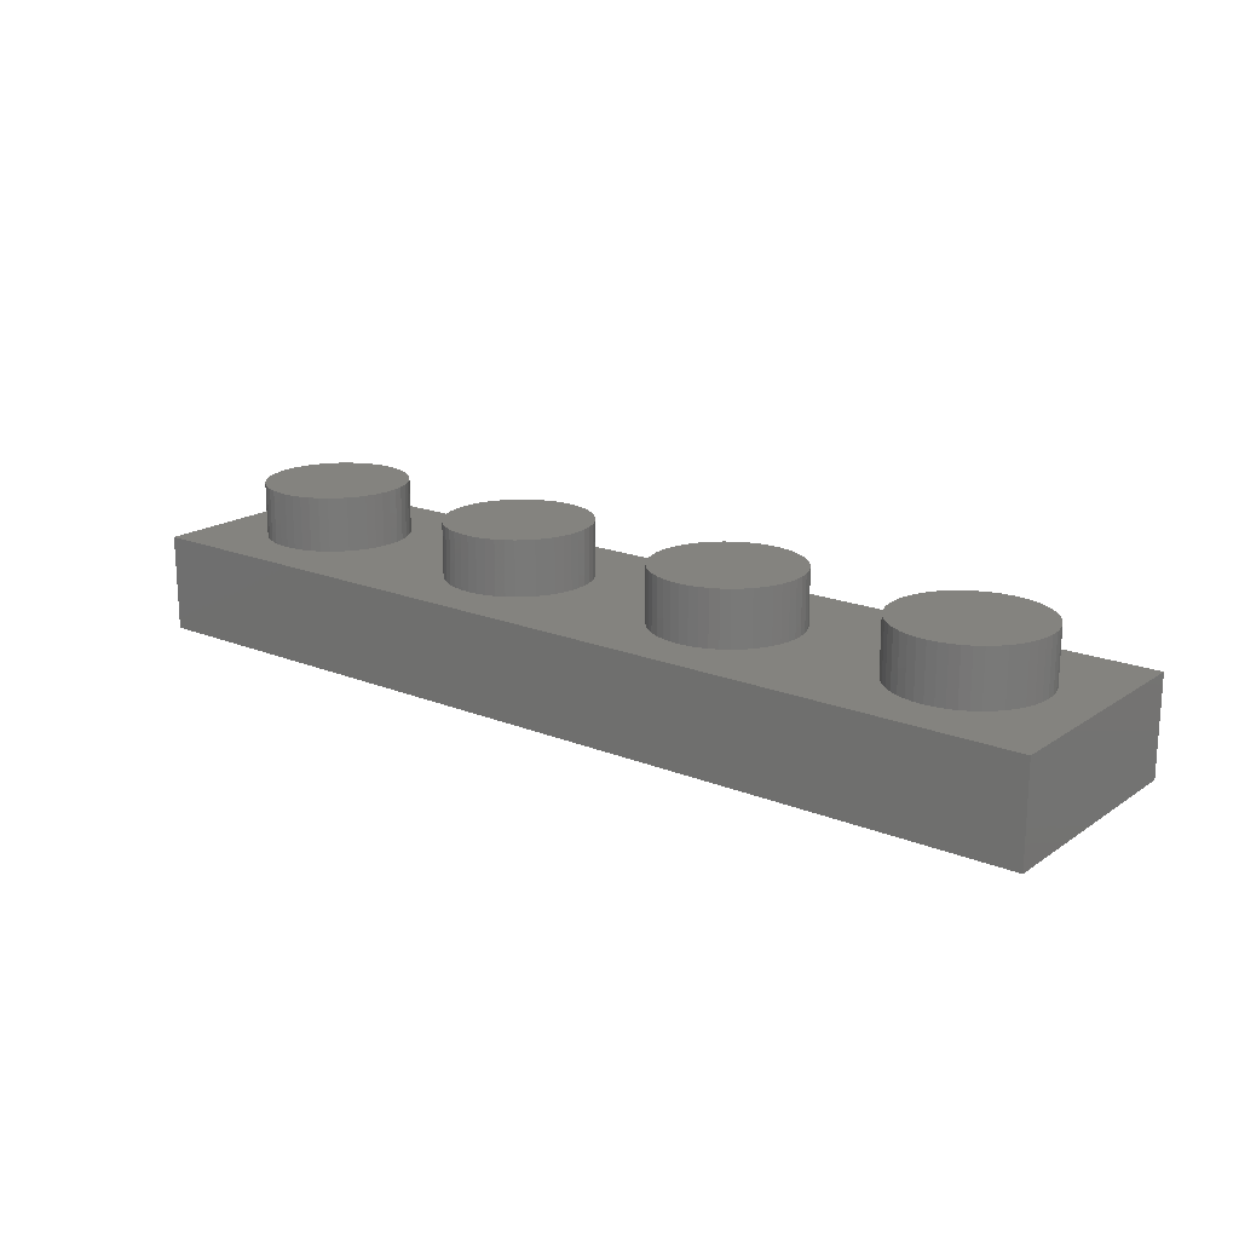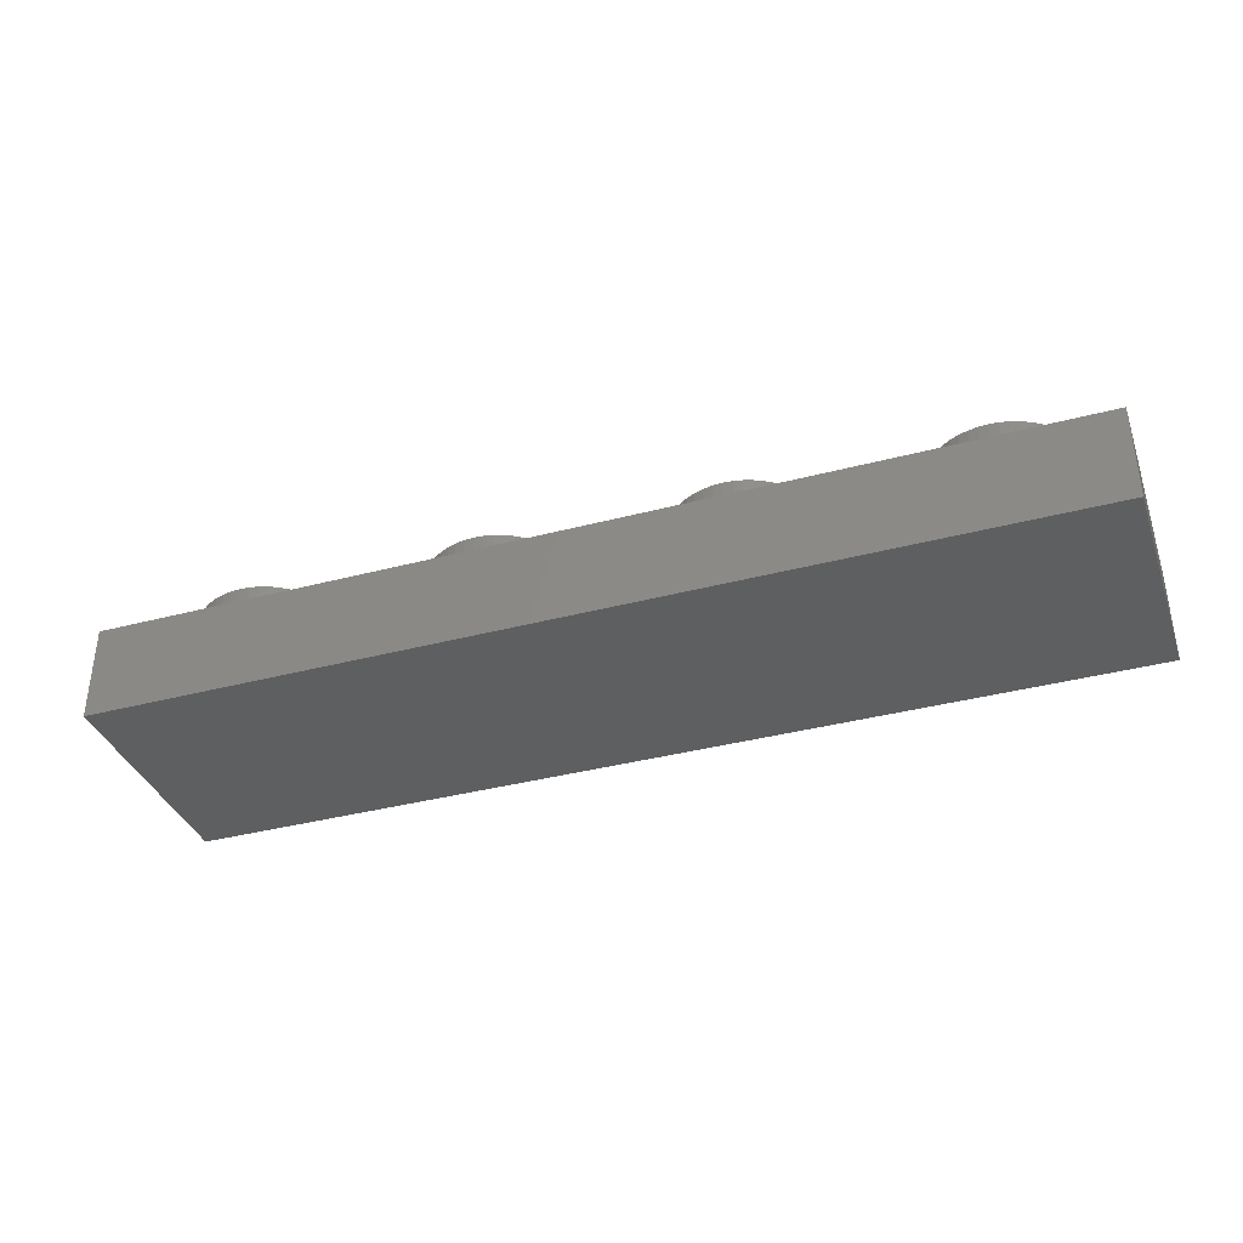
<metadata>
{"format":"stl","ext":"stl","renderer":"f3d","projection":"perspective","resolution":1024,"background":"white","views":[{"elev":18.2,"azim":-142.0,"up":"+Z"},{"elev":-36.8,"azim":18.9,"up":"+Z"}]}
</metadata>
<code>
# stl→obj: 392 verts, 780 faces
v -24.35 3.758 5
v -24.35 3.758 3.2
v -24.33 4.071 5
v -24.41 3.45 3.2
v -24.41 3.45 5
v -24.51 3.153 3.2
v -24.51 3.153 5
v -24.65 2.871 3.2
v -24.65 2.871 5
v -24.82 2.61 3.2
v -24.82 2.61 5
v -25.03 2.374 3.2
v -25.03 2.374 5
v -25.27 2.167 3.2
v -25.27 2.167 5
v -25.53 1.993 3.2
v -25.53 1.993 5
v -25.81 1.854 3.2
v -25.81 1.854 5
v -26.11 1.753 3.2
v -26.11 1.753 5
v -26.41 1.692 3.2
v -26.41 1.692 5
v -26.73 1.671 3.2
v -26.73 1.671 5
v -27.04 1.692 3.2
v -27.04 1.692 5
v -27.35 1.753 3.2
v -27.35 1.753 5
v -27.65 1.854 3.2
v -27.65 1.854 5
v -27.93 1.993 3.2
v -27.93 1.993 5
v -28.19 2.167 3.2
v -28.19 2.167 5
v -28.42 2.374 3.2
v -28.42 2.374 5
v -28.63 2.61 3.2
v -28.63 2.61 5
v -28.81 2.871 3.2
v -28.81 2.871 5
v -28.94 3.153 3.2
v -28.94 3.153 5
v -29.05 3.45 3.2
v -29.05 3.45 5
v -29.11 3.758 3.2
v -29.11 3.758 5
v -29.13 4.071 3.2
v -29.13 4.071 5
v -29.11 4.385 3.2
v -29.11 4.385 5
v -29.05 4.692 3.2
v -29.05 4.692 5
v -28.94 4.99 3.2
v -28.94 4.99 5
v -28.81 5.271 3.2
v -28.81 5.271 5
v -28.63 5.532 3.2
v -28.63 5.532 5
v -28.42 5.768 3.2
v -28.42 5.768 5
v -28.19 5.975 3.2
v -28.19 5.975 5
v -27.93 6.15 3.2
v -27.93 6.15 5
v -27.65 6.289 3.2
v -27.65 6.289 5
v -27.35 6.389 3.2
v -27.35 6.389 5
v -27.04 6.451 3.2
v -27.04 6.451 5
v -26.73 6.471 3.2
v -26.73 6.471 5
v -26.41 6.451 3.2
v -26.41 6.451 5
v -26.11 6.389 3.2
v -26.11 6.389 5
v -25.81 6.289 3.2
v -25.81 6.289 5
v -25.53 6.15 3.2
v -25.53 6.15 5
v -25.27 5.975 3.2
v -25.27 5.975 5
v -25.03 5.768 3.2
v -25.03 5.768 5
v -24.82 5.532 3.2
v -24.82 5.532 5
v -24.65 5.271 3.2
v -24.65 5.271 5
v -24.51 4.99 3.2
v -24.51 4.99 5
v -24.41 4.692 3.2
v -24.41 4.692 5
v -24.35 4.385 3.2
v -24.35 4.385 5
v -24.33 4.071 3.2
v -32.35 3.758 5
v -32.35 3.758 3.2
v -32.33 4.071 5
v -32.41 3.45 3.2
v -32.41 3.45 5
v -32.51 3.153 3.2
v -32.51 3.153 5
v -32.65 2.871 3.2
v -32.65 2.871 5
v -32.82 2.61 3.2
v -32.82 2.61 5
v -33.03 2.374 3.2
v -33.03 2.374 5
v -33.27 2.167 3.2
v -33.27 2.167 5
v -33.53 1.993 3.2
v -33.53 1.993 5
v -33.81 1.854 3.2
v -33.81 1.854 5
v -34.11 1.753 3.2
v -34.11 1.753 5
v -34.41 1.692 3.2
v -34.41 1.692 5
v -34.73 1.671 3.2
v -34.73 1.671 5
v -35.04 1.692 3.2
v -35.04 1.692 5
v -35.35 1.753 3.2
v -35.35 1.753 5
v -35.65 1.854 3.2
v -35.65 1.854 5
v -35.93 1.993 3.2
v -35.93 1.993 5
v -36.19 2.167 3.2
v -36.19 2.167 5
v -36.42 2.374 3.2
v -36.42 2.374 5
v -36.63 2.61 3.2
v -36.63 2.61 5
v -36.81 2.871 3.2
v -36.81 2.871 5
v -36.94 3.153 3.2
v -36.94 3.153 5
v -37.05 3.45 3.2
v -37.05 3.45 5
v -37.11 3.758 3.2
v -37.11 3.758 5
v -37.13 4.071 3.2
v -37.13 4.071 5
v -37.11 4.385 3.2
v -37.11 4.385 5
v -37.05 4.692 3.2
v -37.05 4.692 5
v -36.94 4.99 3.2
v -36.94 4.99 5
v -36.81 5.271 3.2
v -36.81 5.271 5
v -36.63 5.532 3.2
v -36.63 5.532 5
v -36.42 5.768 3.2
v -36.42 5.768 5
v -36.19 5.975 3.2
v -36.19 5.975 5
v -35.93 6.15 3.2
v -35.93 6.15 5
v -35.65 6.289 3.2
v -35.65 6.289 5
v -35.35 6.389 3.2
v -35.35 6.389 5
v -35.04 6.451 3.2
v -35.04 6.451 5
v -34.73 6.471 3.2
v -34.73 6.471 5
v -34.41 6.451 3.2
v -34.41 6.451 5
v -34.11 6.389 3.2
v -34.11 6.389 5
v -33.81 6.289 3.2
v -33.81 6.289 5
v -33.53 6.15 3.2
v -33.53 6.15 5
v -33.27 5.975 3.2
v -33.27 5.975 5
v -33.03 5.768 3.2
v -33.03 5.768 5
v -32.82 5.532 3.2
v -32.82 5.532 5
v -32.65 5.271 3.2
v -32.65 5.271 5
v -32.51 4.99 3.2
v -32.51 4.99 5
v -32.41 4.692 3.2
v -32.41 4.692 5
v -32.35 4.385 3.2
v -32.35 4.385 5
v -32.33 4.071 3.2
v -40.35 3.758 5
v -40.35 3.758 3.2
v -40.33 4.071 5
v -40.41 3.45 3.2
v -40.41 3.45 5
v -40.51 3.153 3.2
v -40.51 3.153 5
v -40.65 2.871 3.2
v -40.65 2.871 5
v -40.82 2.61 3.2
v -40.82 2.61 5
v -41.03 2.374 3.2
v -41.03 2.374 5
v -41.27 2.167 3.2
v -41.27 2.167 5
v -41.53 1.993 3.2
v -41.53 1.993 5
v -41.81 1.854 3.2
v -41.81 1.854 5
v -42.11 1.753 3.2
v -42.11 1.753 5
v -42.41 1.692 3.2
v -42.41 1.692 5
v -42.73 1.671 3.2
v -42.73 1.671 5
v -43.04 1.692 3.2
v -43.04 1.692 5
v -43.35 1.753 3.2
v -43.35 1.753 5
v -43.65 1.854 3.2
v -43.65 1.854 5
v -43.93 1.993 3.2
v -43.93 1.993 5
v -44.19 2.167 3.2
v -44.19 2.167 5
v -44.42 2.374 3.2
v -44.42 2.374 5
v -44.63 2.61 3.2
v -44.63 2.61 5
v -44.81 2.871 3.2
v -44.81 2.871 5
v -44.94 3.153 3.2
v -44.94 3.153 5
v -45.05 3.45 3.2
v -45.05 3.45 5
v -45.11 3.758 3.2
v -45.11 3.758 5
v -45.13 4.071 3.2
v -45.13 4.071 5
v -45.11 4.385 3.2
v -45.11 4.385 5
v -45.05 4.692 3.2
v -45.05 4.692 5
v -44.94 4.99 3.2
v -44.94 4.99 5
v -44.81 5.271 3.2
v -44.81 5.271 5
v -44.63 5.532 3.2
v -44.63 5.532 5
v -44.42 5.768 3.2
v -44.42 5.768 5
v -44.19 5.975 3.2
v -44.19 5.975 5
v -43.93 6.15 3.2
v -43.93 6.15 5
v -43.65 6.289 3.2
v -43.65 6.289 5
v -43.35 6.389 3.2
v -43.35 6.389 5
v -43.04 6.451 3.2
v -43.04 6.451 5
v -42.73 6.471 3.2
v -42.73 6.471 5
v -42.41 6.451 3.2
v -42.41 6.451 5
v -42.11 6.389 3.2
v -42.11 6.389 5
v -41.81 6.289 3.2
v -41.81 6.289 5
v -41.53 6.15 3.2
v -41.53 6.15 5
v -41.27 5.975 3.2
v -41.27 5.975 5
v -41.03 5.768 3.2
v -41.03 5.768 5
v -40.82 5.532 3.2
v -40.82 5.532 5
v -40.65 5.271 3.2
v -40.65 5.271 5
v -40.51 4.99 3.2
v -40.51 4.99 5
v -40.41 4.692 3.2
v -40.41 4.692 5
v -40.35 4.385 3.2
v -40.35 4.385 5
v -40.33 4.071 3.2
v -48.35 3.758 5
v -48.35 3.758 3.2
v -48.33 4.071 5
v -48.41 3.45 3.2
v -48.41 3.45 5
v -48.51 3.153 3.2
v -48.51 3.153 5
v -48.65 2.871 3.2
v -48.65 2.871 5
v -48.82 2.61 3.2
v -48.82 2.61 5
v -49.03 2.374 3.2
v -49.03 2.374 5
v -49.27 2.167 3.2
v -49.27 2.167 5
v -49.53 1.993 3.2
v -49.53 1.993 5
v -49.81 1.854 3.2
v -49.81 1.854 5
v -50.11 1.753 3.2
v -50.11 1.753 5
v -50.41 1.692 3.2
v -50.41 1.692 5
v -50.73 1.671 3.2
v -50.73 1.671 5
v -51.04 1.692 3.2
v -51.04 1.692 5
v -51.35 1.753 3.2
v -51.35 1.753 5
v -51.65 1.854 3.2
v -51.65 1.854 5
v -51.93 1.993 3.2
v -51.93 1.993 5
v -52.19 2.167 3.2
v -52.19 2.167 5
v -52.42 2.374 3.2
v -52.42 2.374 5
v -52.63 2.61 3.2
v -52.63 2.61 5
v -52.81 2.871 3.2
v -52.81 2.871 5
v -52.94 3.153 3.2
v -52.94 3.153 5
v -53.05 3.45 3.2
v -53.05 3.45 5
v -53.11 3.758 3.2
v -53.11 3.758 5
v -53.13 4.071 3.2
v -53.13 4.071 5
v -53.11 4.385 3.2
v -53.11 4.385 5
v -53.05 4.692 3.2
v -53.05 4.692 5
v -52.94 4.99 3.2
v -52.94 4.99 5
v -52.81 5.271 3.2
v -52.81 5.271 5
v -52.63 5.532 3.2
v -52.63 5.532 5
v -52.42 5.768 3.2
v -52.42 5.768 5
v -52.19 5.975 3.2
v -52.19 5.975 5
v -51.93 6.15 3.2
v -51.93 6.15 5
v -51.65 6.289 3.2
v -51.65 6.289 5
v -51.35 6.389 3.2
v -51.35 6.389 5
v -51.04 6.451 3.2
v -51.04 6.451 5
v -50.73 6.471 3.2
v -50.73 6.471 5
v -50.41 6.451 3.2
v -50.41 6.451 5
v -50.11 6.389 3.2
v -50.11 6.389 5
v -49.81 6.289 3.2
v -49.81 6.289 5
v -49.53 6.15 3.2
v -49.53 6.15 5
v -49.27 5.975 3.2
v -49.27 5.975 5
v -49.03 5.768 3.2
v -49.03 5.768 5
v -48.82 5.532 3.2
v -48.82 5.532 5
v -48.65 5.271 3.2
v -48.65 5.271 5
v -48.51 4.99 3.2
v -48.51 4.99 5
v -48.41 4.692 3.2
v -48.41 4.692 5
v -48.35 4.385 3.2
v -48.35 4.385 5
v -48.33 4.071 3.2
v -22.83 7.971 3.2
v -22.83 7.971 0
v -54.63 7.971 3.2
v -54.63 7.971 0
v -22.83 0.1713 3.2
v -22.83 0.1713 0
v -54.63 0.1713 3.2
v -54.63 0.1713 0
f 1 2 3
f 1 4 2
f 1 5 4
f 4 5 6
f 6 5 7
f 8 7 9
f 10 9 11
f 12 11 13
f 14 13 15
f 16 15 17
f 18 17 19
f 20 19 21
f 22 21 23
f 24 23 25
f 26 25 27
f 28 27 29
f 30 29 31
f 32 31 33
f 34 33 35
f 36 35 37
f 38 37 39
f 40 39 41
f 42 41 43
f 44 43 45
f 46 45 47
f 48 47 49
f 50 49 51
f 52 51 53
f 54 53 55
f 56 55 57
f 58 57 59
f 60 59 61
f 62 61 63
f 64 63 65
f 66 65 67
f 68 67 69
f 70 69 71
f 72 71 73
f 74 73 75
f 76 75 77
f 78 77 79
f 80 79 81
f 82 81 83
f 84 83 85
f 86 85 87
f 88 87 89
f 90 89 91
f 92 91 93
f 94 93 95
f 96 95 3
f 2 96 3
f 6 7 8
f 8 9 10
f 10 11 12
f 12 13 14
f 14 15 16
f 16 17 18
f 18 19 20
f 20 21 22
f 22 23 24
f 24 25 26
f 26 27 28
f 28 29 30
f 30 31 32
f 32 33 34
f 34 35 36
f 36 37 38
f 38 39 40
f 40 41 42
f 42 43 44
f 44 45 46
f 46 47 48
f 48 49 50
f 50 51 52
f 52 53 54
f 54 55 56
f 56 57 58
f 58 59 60
f 60 61 62
f 62 63 64
f 64 65 66
f 66 67 68
f 68 69 70
f 70 71 72
f 72 73 74
f 74 75 76
f 76 77 78
f 78 79 80
f 80 81 82
f 82 83 84
f 84 85 86
f 86 87 88
f 88 89 90
f 90 91 92
f 92 93 94
f 94 95 96
f 95 51 3
f 95 53 51
f 95 93 53
f 53 93 55
f 55 93 91
f 57 91 89
f 59 89 87
f 61 87 85
f 63 85 83
f 65 83 81
f 67 81 79
f 69 79 77
f 71 77 75
f 73 71 75
f 55 91 57
f 57 89 59
f 59 87 61
f 61 85 63
f 63 83 65
f 65 81 67
f 67 79 69
f 69 77 71
f 51 49 3
f 3 49 1
f 1 49 47
f 5 47 45
f 7 45 43
f 9 43 41
f 11 41 39
f 13 39 37
f 15 37 35
f 17 35 33
f 19 33 31
f 21 31 29
f 23 29 27
f 25 23 27
f 1 47 5
f 5 45 7
f 7 43 9
f 9 41 11
f 11 39 13
f 13 37 15
f 15 35 17
f 17 33 19
f 19 31 21
f 21 29 23
f 97 98 99
f 97 100 98
f 97 101 100
f 100 101 102
f 102 101 103
f 104 103 105
f 106 105 107
f 108 107 109
f 110 109 111
f 112 111 113
f 114 113 115
f 116 115 117
f 118 117 119
f 120 119 121
f 122 121 123
f 124 123 125
f 126 125 127
f 128 127 129
f 130 129 131
f 132 131 133
f 134 133 135
f 136 135 137
f 138 137 139
f 140 139 141
f 142 141 143
f 144 143 145
f 146 145 147
f 148 147 149
f 150 149 151
f 152 151 153
f 154 153 155
f 156 155 157
f 158 157 159
f 160 159 161
f 162 161 163
f 164 163 165
f 166 165 167
f 168 167 169
f 170 169 171
f 172 171 173
f 174 173 175
f 176 175 177
f 178 177 179
f 180 179 181
f 182 181 183
f 184 183 185
f 186 185 187
f 188 187 189
f 190 189 191
f 192 191 99
f 98 192 99
f 102 103 104
f 104 105 106
f 106 107 108
f 108 109 110
f 110 111 112
f 112 113 114
f 114 115 116
f 116 117 118
f 118 119 120
f 120 121 122
f 122 123 124
f 124 125 126
f 126 127 128
f 128 129 130
f 130 131 132
f 132 133 134
f 134 135 136
f 136 137 138
f 138 139 140
f 140 141 142
f 142 143 144
f 144 145 146
f 146 147 148
f 148 149 150
f 150 151 152
f 152 153 154
f 154 155 156
f 156 157 158
f 158 159 160
f 160 161 162
f 162 163 164
f 164 165 166
f 166 167 168
f 168 169 170
f 170 171 172
f 172 173 174
f 174 175 176
f 176 177 178
f 178 179 180
f 180 181 182
f 182 183 184
f 184 185 186
f 186 187 188
f 188 189 190
f 190 191 192
f 191 147 99
f 191 149 147
f 191 189 149
f 149 189 151
f 151 189 187
f 153 187 185
f 155 185 183
f 157 183 181
f 159 181 179
f 161 179 177
f 163 177 175
f 165 175 173
f 167 173 171
f 169 167 171
f 151 187 153
f 153 185 155
f 155 183 157
f 157 181 159
f 159 179 161
f 161 177 163
f 163 175 165
f 165 173 167
f 147 145 99
f 99 145 97
f 97 145 143
f 101 143 141
f 103 141 139
f 105 139 137
f 107 137 135
f 109 135 133
f 111 133 131
f 113 131 129
f 115 129 127
f 117 127 125
f 119 125 123
f 121 119 123
f 97 143 101
f 101 141 103
f 103 139 105
f 105 137 107
f 107 135 109
f 109 133 111
f 111 131 113
f 113 129 115
f 115 127 117
f 117 125 119
f 193 194 195
f 193 196 194
f 193 197 196
f 196 197 198
f 198 197 199
f 200 199 201
f 202 201 203
f 204 203 205
f 206 205 207
f 208 207 209
f 210 209 211
f 212 211 213
f 214 213 215
f 216 215 217
f 218 217 219
f 220 219 221
f 222 221 223
f 224 223 225
f 226 225 227
f 228 227 229
f 230 229 231
f 232 231 233
f 234 233 235
f 236 235 237
f 238 237 239
f 240 239 241
f 242 241 243
f 244 243 245
f 246 245 247
f 248 247 249
f 250 249 251
f 252 251 253
f 254 253 255
f 256 255 257
f 258 257 259
f 260 259 261
f 262 261 263
f 264 263 265
f 266 265 267
f 268 267 269
f 270 269 271
f 272 271 273
f 274 273 275
f 276 275 277
f 278 277 279
f 280 279 281
f 282 281 283
f 284 283 285
f 286 285 287
f 288 287 195
f 194 288 195
f 198 199 200
f 200 201 202
f 202 203 204
f 204 205 206
f 206 207 208
f 208 209 210
f 210 211 212
f 212 213 214
f 214 215 216
f 216 217 218
f 218 219 220
f 220 221 222
f 222 223 224
f 224 225 226
f 226 227 228
f 228 229 230
f 230 231 232
f 232 233 234
f 234 235 236
f 236 237 238
f 238 239 240
f 240 241 242
f 242 243 244
f 244 245 246
f 246 247 248
f 248 249 250
f 250 251 252
f 252 253 254
f 254 255 256
f 256 257 258
f 258 259 260
f 260 261 262
f 262 263 264
f 264 265 266
f 266 267 268
f 268 269 270
f 270 271 272
f 272 273 274
f 274 275 276
f 276 277 278
f 278 279 280
f 280 281 282
f 282 283 284
f 284 285 286
f 286 287 288
f 287 243 195
f 287 245 243
f 287 285 245
f 245 285 247
f 247 285 283
f 249 283 281
f 251 281 279
f 253 279 277
f 255 277 275
f 257 275 273
f 259 273 271
f 261 271 269
f 263 269 267
f 265 263 267
f 247 283 249
f 249 281 251
f 251 279 253
f 253 277 255
f 255 275 257
f 257 273 259
f 259 271 261
f 261 269 263
f 243 241 195
f 195 241 193
f 193 241 239
f 197 239 237
f 199 237 235
f 201 235 233
f 203 233 231
f 205 231 229
f 207 229 227
f 209 227 225
f 211 225 223
f 213 223 221
f 215 221 219
f 217 215 219
f 193 239 197
f 197 237 199
f 199 235 201
f 201 233 203
f 203 231 205
f 205 229 207
f 207 227 209
f 209 225 211
f 211 223 213
f 213 221 215
f 289 290 291
f 289 292 290
f 289 293 292
f 292 293 294
f 294 293 295
f 296 295 297
f 298 297 299
f 300 299 301
f 302 301 303
f 304 303 305
f 306 305 307
f 308 307 309
f 310 309 311
f 312 311 313
f 314 313 315
f 316 315 317
f 318 317 319
f 320 319 321
f 322 321 323
f 324 323 325
f 326 325 327
f 328 327 329
f 330 329 331
f 332 331 333
f 334 333 335
f 336 335 337
f 338 337 339
f 340 339 341
f 342 341 343
f 344 343 345
f 346 345 347
f 348 347 349
f 350 349 351
f 352 351 353
f 354 353 355
f 356 355 357
f 358 357 359
f 360 359 361
f 362 361 363
f 364 363 365
f 366 365 367
f 368 367 369
f 370 369 371
f 372 371 373
f 374 373 375
f 376 375 377
f 378 377 379
f 380 379 381
f 382 381 383
f 384 383 291
f 290 384 291
f 294 295 296
f 296 297 298
f 298 299 300
f 300 301 302
f 302 303 304
f 304 305 306
f 306 307 308
f 308 309 310
f 310 311 312
f 312 313 314
f 314 315 316
f 316 317 318
f 318 319 320
f 320 321 322
f 322 323 324
f 324 325 326
f 326 327 328
f 328 329 330
f 330 331 332
f 332 333 334
f 334 335 336
f 336 337 338
f 338 339 340
f 340 341 342
f 342 343 344
f 344 345 346
f 346 347 348
f 348 349 350
f 350 351 352
f 352 353 354
f 354 355 356
f 356 357 358
f 358 359 360
f 360 361 362
f 362 363 364
f 364 365 366
f 366 367 368
f 368 369 370
f 370 371 372
f 372 373 374
f 374 375 376
f 376 377 378
f 378 379 380
f 380 381 382
f 382 383 384
f 383 339 291
f 383 341 339
f 383 381 341
f 341 381 343
f 343 381 379
f 345 379 377
f 347 377 375
f 349 375 373
f 351 373 371
f 353 371 369
f 355 369 367
f 357 367 365
f 359 365 363
f 361 359 363
f 343 379 345
f 345 377 347
f 347 375 349
f 349 373 351
f 351 371 353
f 353 369 355
f 355 367 357
f 357 365 359
f 339 337 291
f 291 337 289
f 289 337 335
f 293 335 333
f 295 333 331
f 297 331 329
f 299 329 327
f 301 327 325
f 303 325 323
f 305 323 321
f 307 321 319
f 309 319 317
f 311 317 315
f 313 311 315
f 289 335 293
f 293 333 295
f 295 331 297
f 297 329 299
f 299 327 301
f 301 325 303
f 303 323 305
f 305 321 307
f 307 319 309
f 309 317 311
f 385 386 387
f 387 386 388
f 389 390 385
f 385 390 386
f 391 392 389
f 389 392 390
f 387 388 391
f 391 388 392
f 388 386 392
f 392 386 390
f 2 389 96
f 2 4 389
f 389 4 6
f 8 389 6
f 8 10 389
f 389 10 12
f 14 389 12
f 14 16 389
f 389 16 18
f 20 389 18
f 20 22 389
f 389 22 24
f 26 389 24
f 26 118 389
f 26 116 118
f 26 28 116
f 116 28 114
f 114 28 30
f 112 30 32
f 110 32 34
f 108 34 36
f 106 36 38
f 104 38 40
f 102 40 42
f 100 42 44
f 98 44 46
f 192 46 48
f 190 48 50
f 188 50 52
f 186 52 54
f 184 54 56
f 182 56 58
f 180 58 60
f 178 60 62
f 176 62 64
f 174 64 66
f 172 66 68
f 170 68 70
f 385 70 72
f 74 385 72
f 74 76 385
f 385 76 78
f 80 385 78
f 80 82 385
f 385 82 84
f 86 385 84
f 86 88 385
f 385 88 90
f 92 385 90
f 92 94 385
f 385 94 96
f 389 385 96
f 114 30 112
f 112 32 110
f 110 34 108
f 108 36 106
f 106 38 104
f 104 40 102
f 102 42 100
f 100 44 98
f 98 46 192
f 192 48 190
f 190 50 188
f 188 52 186
f 186 54 184
f 184 56 182
f 182 58 180
f 180 60 178
f 178 62 176
f 176 64 174
f 174 66 172
f 172 68 170
f 170 70 385
f 168 385 387
f 264 387 262
f 264 168 387
f 264 166 168
f 264 266 166
f 166 266 164
f 164 266 268
f 162 268 270
f 160 270 272
f 158 272 274
f 156 274 276
f 154 276 278
f 152 278 280
f 150 280 282
f 148 282 284
f 146 284 286
f 144 286 288
f 142 288 194
f 140 194 196
f 138 196 198
f 136 198 200
f 134 200 202
f 132 202 204
f 130 204 206
f 128 206 208
f 126 208 210
f 124 210 212
f 122 212 214
f 120 214 216
f 389 216 391
f 389 120 216
f 389 118 120
f 120 122 214
f 122 124 212
f 124 126 210
f 126 128 208
f 128 130 206
f 130 132 204
f 132 134 202
f 134 136 200
f 136 138 198
f 138 140 196
f 140 142 194
f 142 144 288
f 144 146 286
f 146 148 284
f 148 150 282
f 150 152 280
f 152 154 278
f 154 156 276
f 156 158 274
f 158 160 272
f 160 162 270
f 162 164 268
f 168 170 385
f 216 218 391
f 391 218 310
f 312 391 310
f 312 314 391
f 391 314 316
f 318 391 316
f 318 320 391
f 391 320 322
f 324 391 322
f 324 326 391
f 391 326 328
f 330 391 328
f 330 332 391
f 391 332 334
f 336 391 334
f 336 387 391
f 336 338 387
f 387 338 340
f 342 387 340
f 342 344 387
f 387 344 346
f 348 387 346
f 348 350 387
f 387 350 352
f 354 387 352
f 354 356 387
f 387 356 358
f 360 387 358
f 360 362 387
f 387 362 262
f 262 362 260
f 260 362 364
f 258 364 366
f 256 366 368
f 254 368 370
f 252 370 372
f 250 372 374
f 248 374 376
f 246 376 378
f 244 378 380
f 242 380 382
f 240 382 384
f 238 384 290
f 236 290 292
f 234 292 294
f 232 294 296
f 230 296 298
f 228 298 300
f 226 300 302
f 224 302 304
f 222 304 306
f 220 306 308
f 218 308 310
f 218 220 308
f 220 222 306
f 222 224 304
f 224 226 302
f 226 228 300
f 228 230 298
f 230 232 296
f 232 234 294
f 234 236 292
f 236 238 290
f 238 240 384
f 240 242 382
f 242 244 380
f 244 246 378
f 246 248 376
f 248 250 374
f 250 252 372
f 252 254 370
f 254 256 368
f 256 258 366
f 258 260 364

</code>
